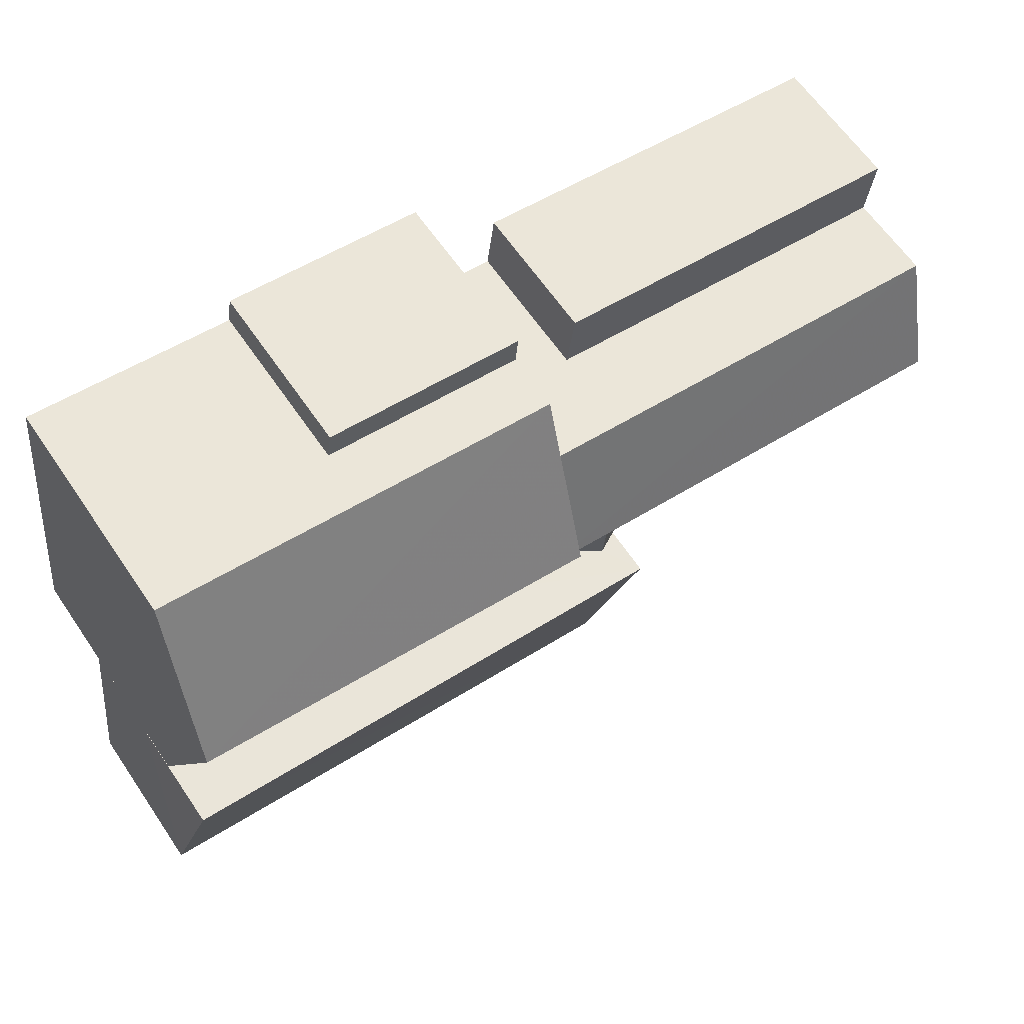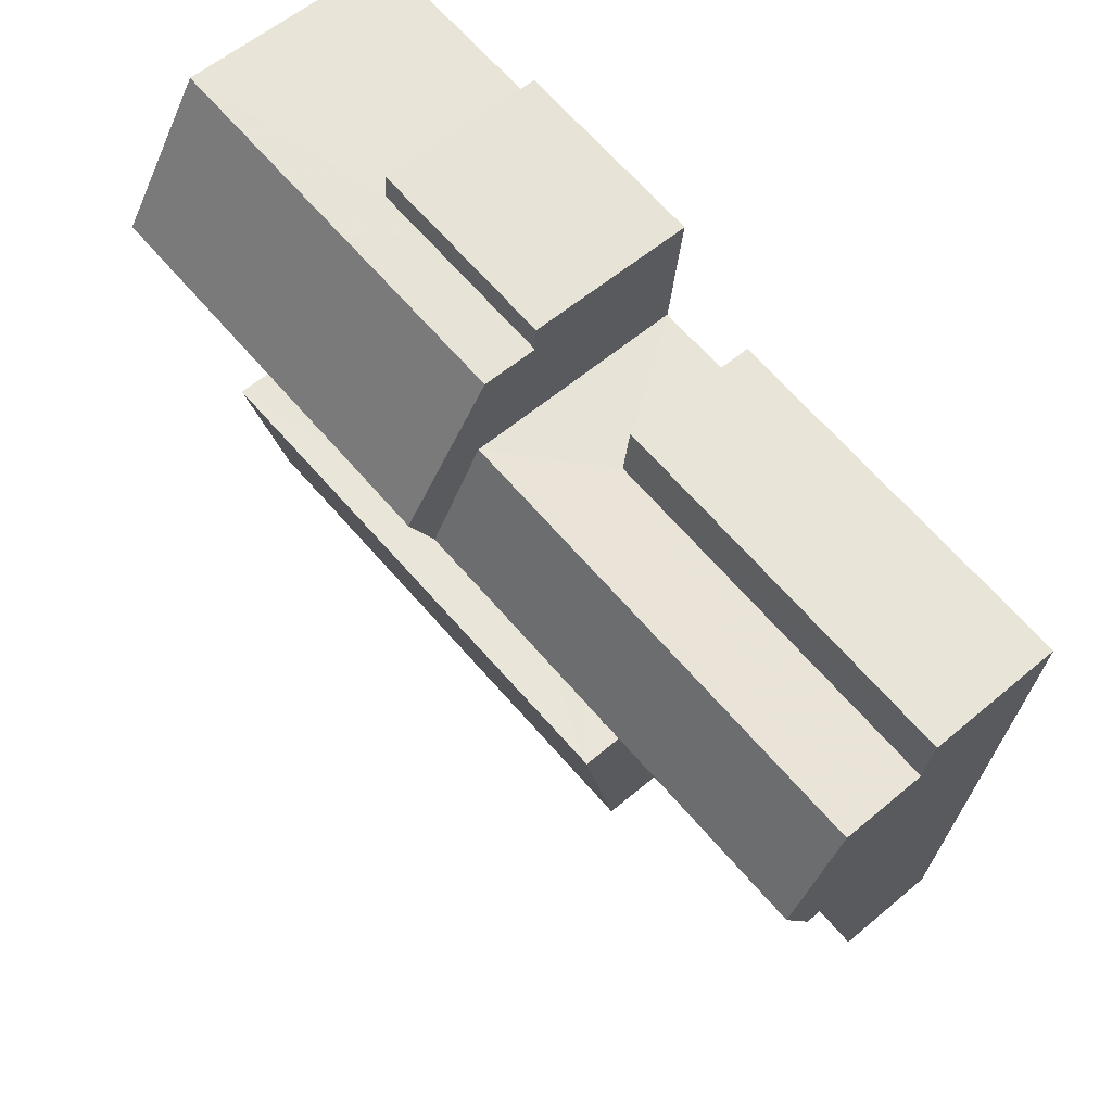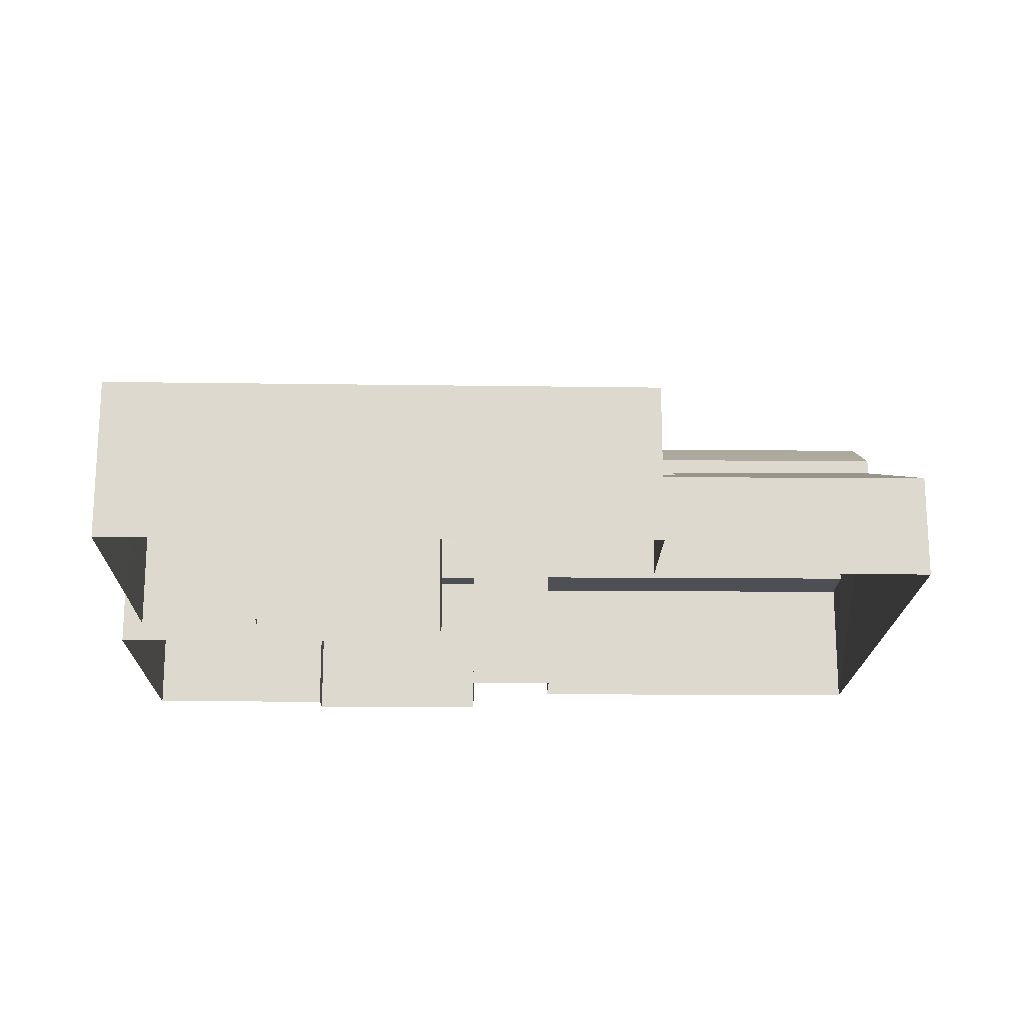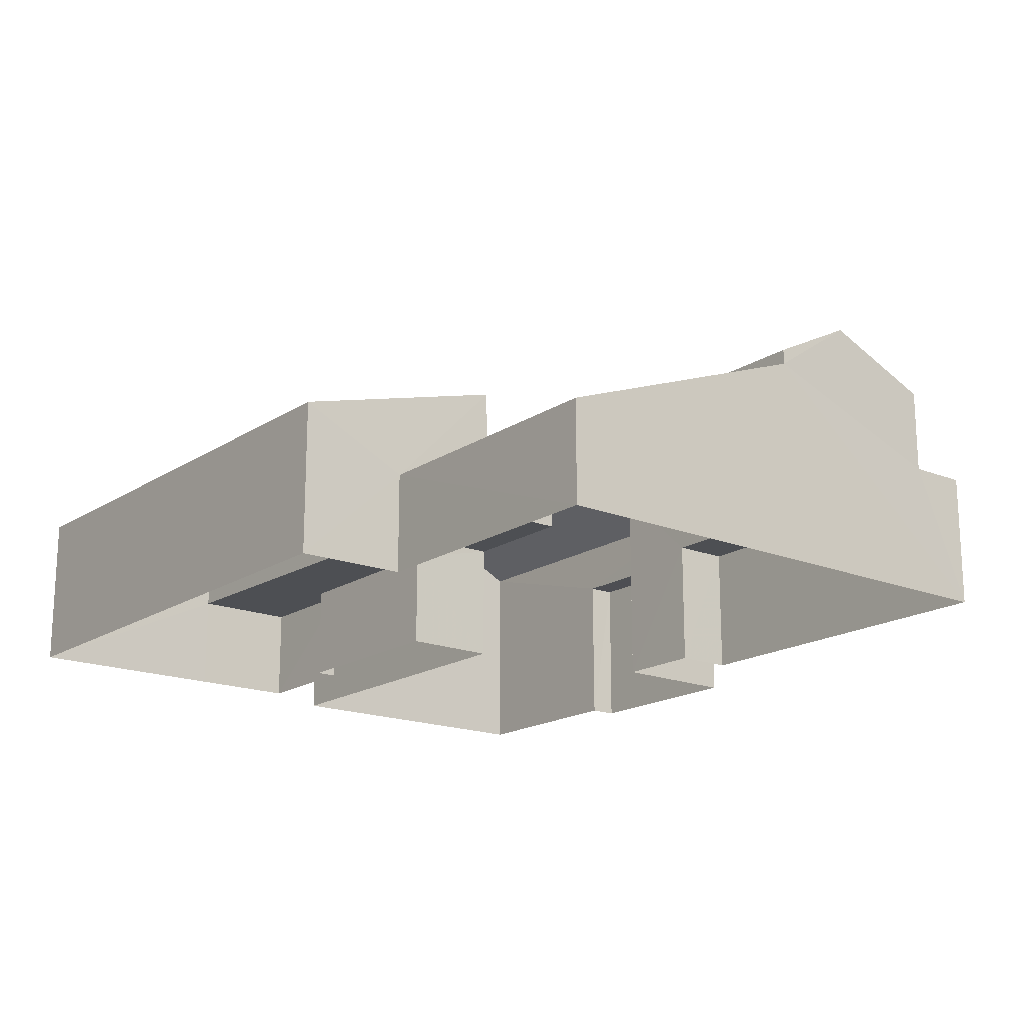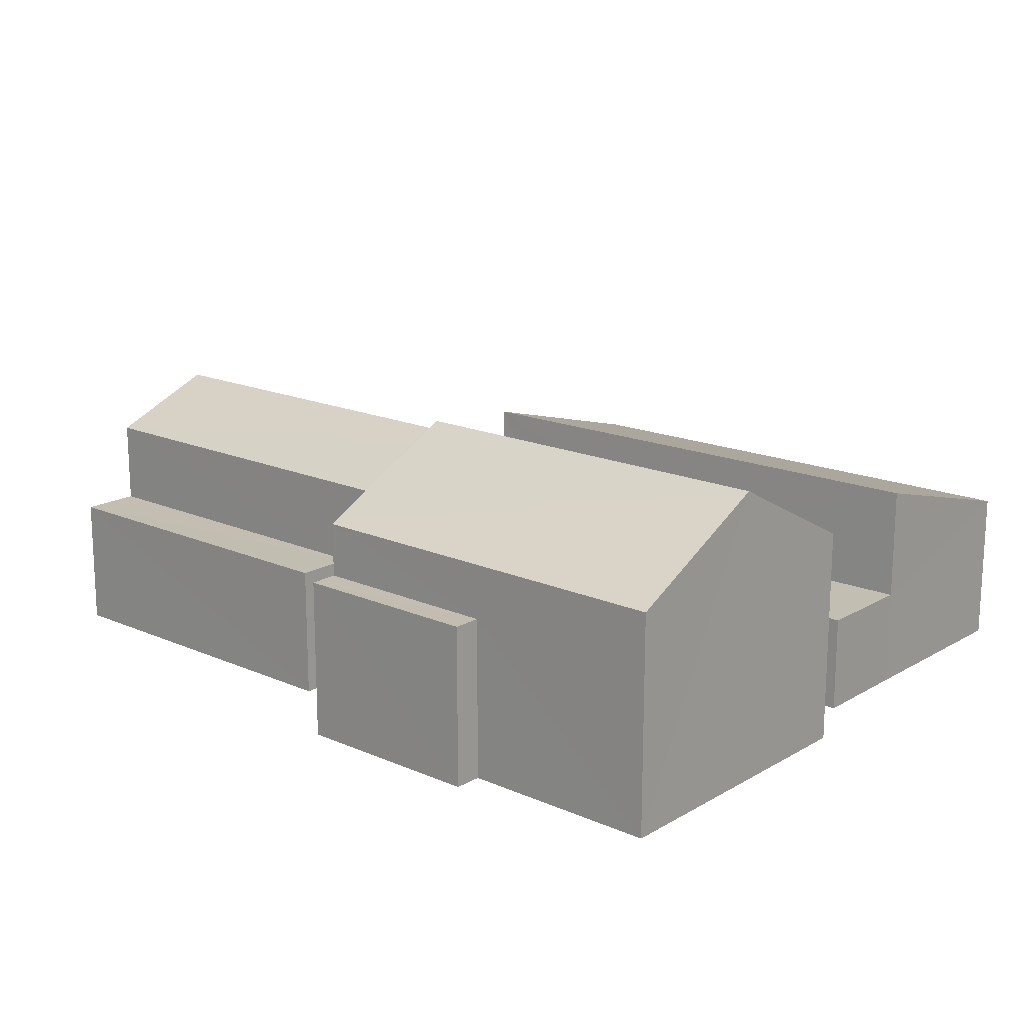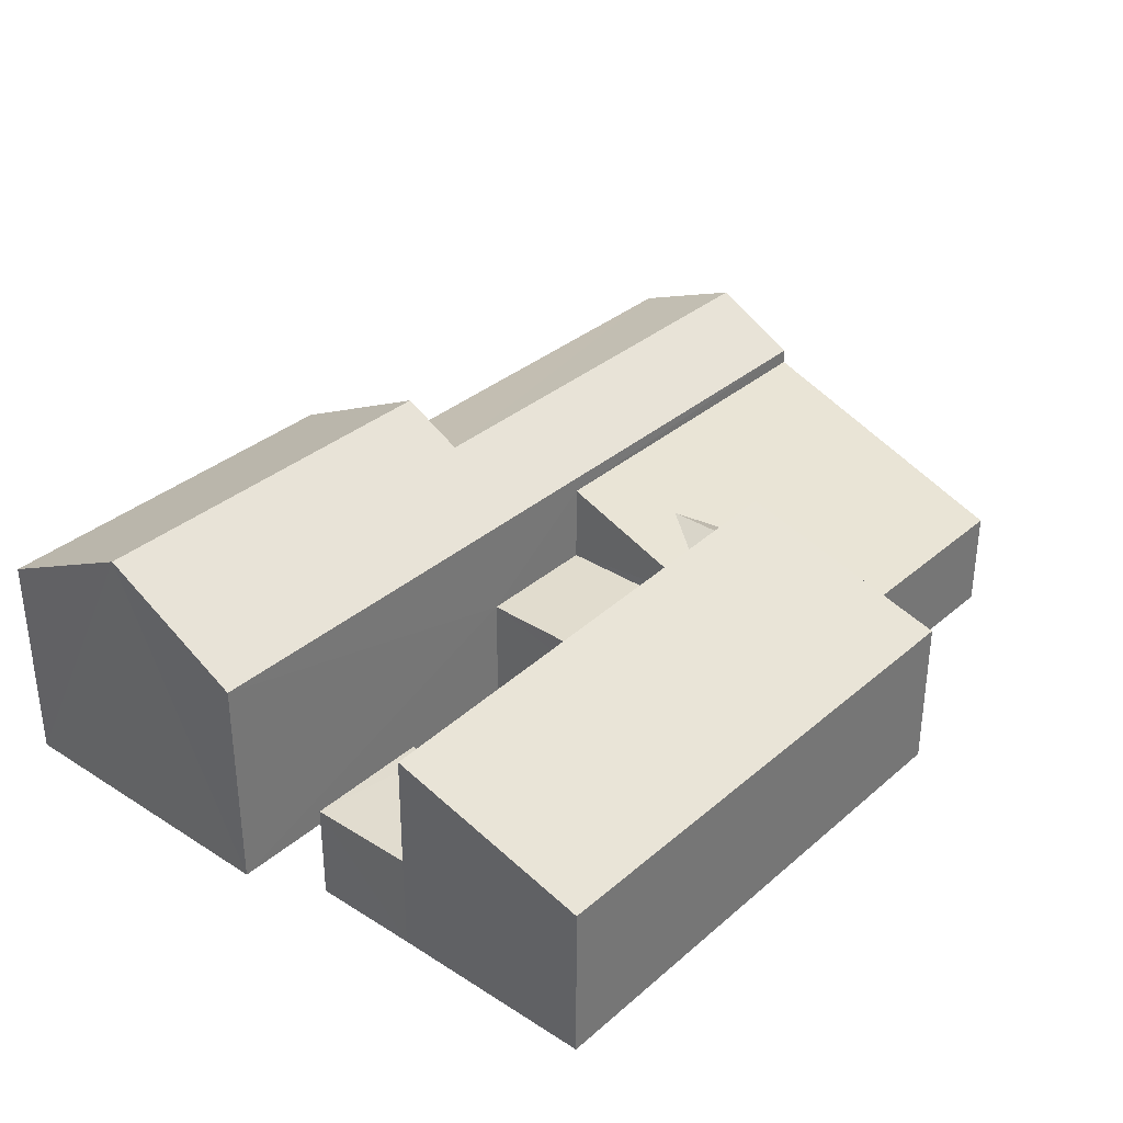
<metadata>
{"format":"obj","ext":"obj","renderer":"f3d","projection":"perspective","resolution":1024,"background":"white","views":[{"elev":62.6,"azim":-34.1,"up":"+Y"},{"elev":57.8,"azim":48.9,"up":"+Y"},{"elev":-18.3,"azim":-7.3,"up":"+Z"},{"elev":-17.7,"azim":45.4,"up":"+Z"},{"elev":17.1,"azim":-145.3,"up":"+Z"},{"elev":34.0,"azim":-55.5,"up":"+Z"}]}
</metadata>
<code>
v -3.11e+05 4.311e+04 2.705
v -3.11e+05 4.312e+04 2.712
v -3.11e+05 4.312e+04 2.713
v -3.11e+05 4.311e+04 2.704
v -3.11e+05 4.31e+04 2.697
v -3.11e+05 4.31e+04 2.702
v -3.11e+05 4.311e+04 2.706
v -3.11e+05 4.31e+04 2.701
v -3.11e+05 4.312e+04 2.713
v -3.11e+05 4.312e+04 2.715
v -3.11e+05 4.311e+04 2.704
v -3.11e+05 4.311e+04 2.705
v -3.11e+05 4.31e+04 2.705
v -3.11e+05 4.31e+04 2.703
v -3.11e+05 4.311e+04 2.716
v -3.11e+05 4.311e+04 2.713
v -3.11e+05 4.311e+04 2.714
v -3.11e+05 4.311e+04 2.708
v -3.11e+05 4.311e+04 2.712
v -3.11e+05 4.311e+04 5.283
v -3.11e+05 4.31e+04 5.28
v -3.11e+05 4.31e+04 5.283
v -3.11e+05 4.311e+04 5.284
v -3.11e+05 4.311e+04 5.283
v -3.11e+05 4.311e+04 5.283
v -3.11e+05 4.31e+04 5.914
v -3.11e+05 4.311e+04 5.916
v -3.11e+05 4.31e+04 5.913
v -3.11e+05 4.311e+04 5.917
v -3.11e+05 4.311e+04 10.42
v -3.11e+05 4.312e+04 8.428
v -3.11e+05 4.312e+04 8.425
v -3.11e+05 4.311e+04 10.42
v -3.11e+05 4.31e+04 6.76
v -3.11e+05 4.31e+04 8.268
v -3.11e+05 4.31e+04 6.816
v -3.11e+05 4.31e+04 8.324
v -3.11e+05 4.311e+04 9.583
v -3.11e+05 4.311e+04 8.419
v -3.11e+05 4.311e+04 8.425
v -3.11e+05 4.311e+04 9.586
v -3.11e+05 4.311e+04 8.429
v -3.11e+05 4.311e+04 8.426
v -3.11e+05 4.311e+04 7.277
v -3.11e+05 4.31e+04 6.409
v -3.11e+05 4.31e+04 7.274
v -3.11e+05 4.31e+04 6.96
v -3.11e+05 4.31e+04 6.448
v -3.11e+05 4.311e+04 6.226
v -3.11e+05 4.311e+04 6.23
v -3.11e+05 4.311e+04 6.227
v -3.11e+05 4.311e+04 6.229
v -3.11e+05 4.311e+04 8.016
v -3.11e+05 4.31e+04 6.405
v -3.11e+05 4.311e+04 8.032
v -3.11e+05 4.31e+04 5.381
v -3.11e+05 4.31e+04 5.369
v -3.11e+05 4.31e+04 6.436
v -3.11e+05 4.312e+04 7.007
v -3.11e+05 4.312e+04 7.008
v -3.11e+05 4.312e+04 7.007
v -3.11e+05 4.312e+04 7.008
f 1 2 3
f 4 5 6
f 7 8 5
f 3 9 10
f 11 4 6
f 12 4 11
f 13 14 15
f 14 8 7
f 15 16 17
f 18 1 3
f 19 3 10
f 18 14 7
f 16 18 19
f 7 5 4
f 15 14 16
f 19 18 3
f 16 14 18
f 20 21 22
f 22 23 20
f 24 21 20
f 25 24 20
f 26 27 28
f 26 29 27
f 30 31 32
f 30 33 31
f 34 35 36
f 34 37 35
f 33 30 38
f 30 39 38
f 38 40 41
f 38 39 40
f 38 41 42
f 43 38 42
f 44 45 46
f 47 48 44
f 46 47 44
f 49 50 51
f 49 52 50
f 53 54 44
f 53 44 55
f 55 48 56
f 44 54 45
f 48 57 56
f 48 58 57
f 44 48 55
f 59 60 61
f 59 62 60
f 34 5 8
f 34 36 5
f 18 23 27
f 27 23 28
f 18 7 23
f 28 23 22
f 42 41 52
f 50 52 15
f 40 55 41
f 55 56 13
f 15 55 13
f 41 55 52
f 52 55 15
f 57 34 8
f 8 14 57
f 37 34 57
f 47 37 57
f 58 47 57
f 21 24 6
f 36 35 21
f 24 11 6
f 36 21 5
f 5 21 6
f 16 19 49
f 19 43 49
f 49 42 52
f 49 43 42
f 32 2 30
f 2 1 30
f 1 39 30
f 50 15 17
f 51 50 17
f 3 61 9
f 3 59 61
f 25 12 11
f 24 25 11
f 57 13 56
f 57 14 13
f 16 51 17
f 16 49 51
f 48 47 58
f 23 4 20
f 23 7 4
f 22 21 28
f 21 35 28
f 26 28 54
f 28 35 37
f 46 37 47
f 45 54 46
f 54 28 37
f 46 54 37
f 55 40 53
f 18 27 1
f 40 39 53
f 27 29 53
f 39 1 27
f 39 27 53
f 29 54 53
f 29 26 54
f 60 10 9
f 61 60 9
f 10 62 19
f 10 60 62
f 19 62 43
f 38 43 33
f 33 43 31
f 43 62 31
f 25 4 12
f 25 20 4
f 3 2 59
f 2 32 59
f 59 31 62
f 59 32 31

</code>
